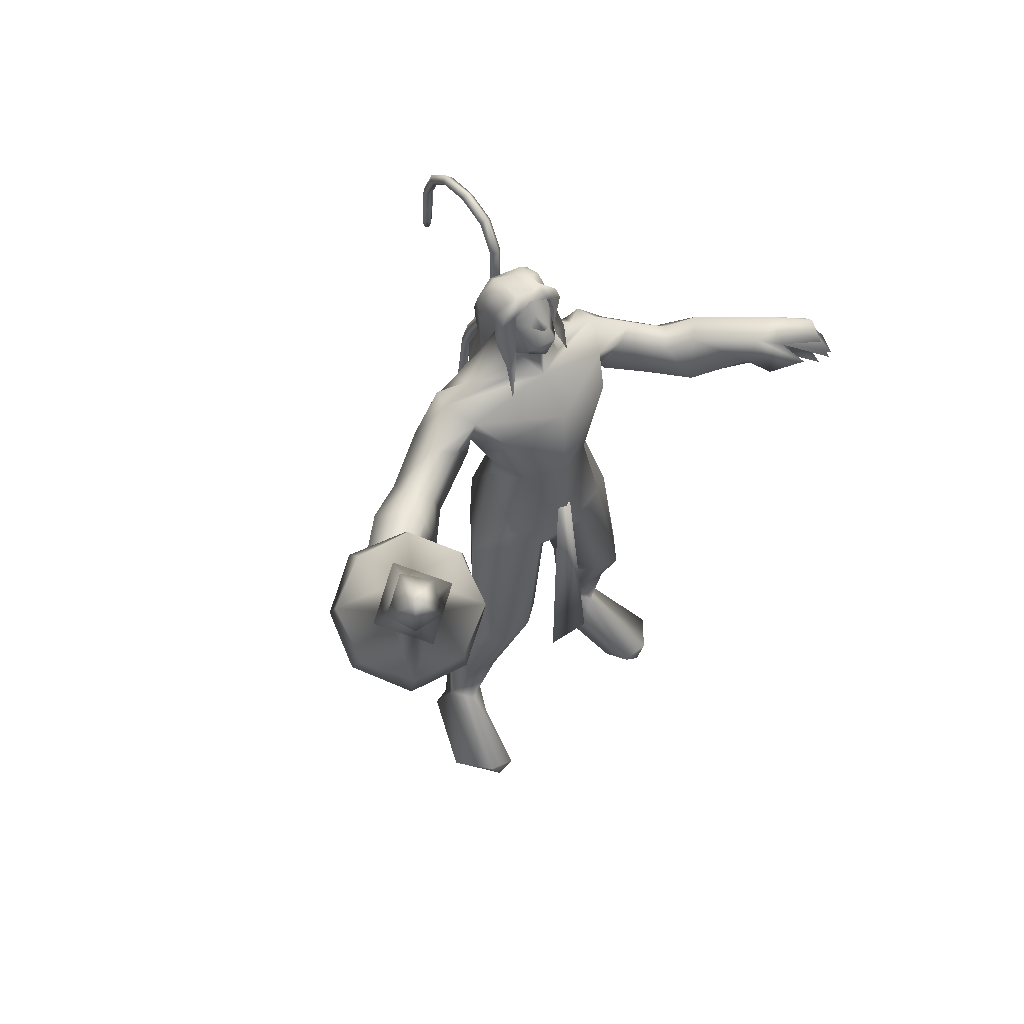
<metadata>
{"format":"obj","ext":"obj","renderer":"f3d","projection":"perspective","resolution":1024,"background":"white","views":[{"elev":53.1,"azim":51.3,"up":"+Z"}]}
</metadata>
<code>
o body_mesh15-geometry.001
v -0.3177 -0.07728 0.267
v -0.0942 0.1019 0.6553
v -0.2426 -0.04999 0.2488
v -0.3149 0.03195 0.8129
v -0.3425 -0.1599 0.8538
v -0.1547 0.05175 0.9764
v -0.1784 -0.1125 1.027
v -0.0222 -0.1851 1.057
v -0.1603 -0.2696 0.8055
v -0.3808 -0.1809 -0.01214
v -0.05617 -0.05535 0.5627
v -0.01886 0.08578 0.9038
v 0.1219 0.05739 1.088
v 0.01157 0.1893 1.038
v -0.4027 0.05583 1.614
v -0.3256 0.2349 1.426
v -0.5252 0.1657 1.7
v -0.485 0.3864 1.682
v -0.4192 0.3842 2.021
v -0.5016 0.6073 1.705
v -0.3365 0.5903 2.159
v -0.2163 0.6764 2.09
v -0.3593 0.1659 2.142
v -0.2504 0.07435 2.09
v -0.1882 -0.09571 1.607
v 0.1029 -0.1245 1.007
v -0.08148 -0.2099 0.5462
v -0.2325 -0.2471 0.2097
v -0.09959 -0.1858 0.2479
v -0.3426 -0.2819 -0.001311
v 0.09734 -0.4724 0.0452
v 0.162 -0.1588 -0.01802
v 0.2952 -0.2967 -0.000304
v 0.2997 -0.2076 0.05299
v 0.2827 -0.348 0.08212
v -0.05464 -0.1234 0.1074
v -0.04199 0.06377 1.757
v 0.04563 0.1995 1.652
v -0.1134 0.3675 1.459
v 0.007354 0.3586 1.534
v 0.08735 0.3561 1.732
v -0.0485 0.1656 2.177
v 0.06639 0.356 2.22
v -0.1575 0.04853 2.292
v -0.4613 0.3845 2.317
v -0.1234 0.6876 2.3
v -0.2021 0.7983 2.533
v -0.513 0.7263 2.559
v -0.187 0.8291 2.491
v -0.3309 0.8749 2.398
v -0.5241 0.8262 2.6
v -0.381 0.9738 2.4
v -0.4483 0.852 2.726
v -0.3471 0.7155 2.795
v -0.4766 0.7098 2.701
v -0.4167 0.4761 2.967
v -0.481 0.376 2.946
v -0.4956 0.3846 2.669
v -0.5433 0.04345 2.547
v -0.232 -0.05649 2.515
v -0.06045 0.0343 2.574
v -0.02624 0.5602 2.178
v -0.008909 0.664 1.714
v 0.05409 0.5126 1.633
v -0.3251 0.3756 1.501
v -0.3377 0.5053 1.437
v -0.3809 0.6969 1.625
v -0.02922 0.6865 2.579
v 0.04045 0.3552 2.653
v -0.2068 -0.0422 2.651
v -0.1409 0.3626 2.82
v -0.3685 -0.124 2.709
v -0.2306 0.2175 2.827
v -0.3755 0.03457 2.785
v -0.4316 0.2701 2.959
v -0.5053 0.05438 2.694
v -0.3081 0.2472 2.997
v -0.193 0.3618 2.961
v -0.2958 0.4849 3.003
v -0.1989 0.4796 3.023
v -0.4139 0.5063 3.146
v -0.3659 0.5108 3.158
v -0.5644 0.4242 3.082
v -0.2148 0.5163 2.831
v -0.173 0.7774 2.662
v -0.1767 0.9283 2.628
v -0.2318 1.043 2.669
v -0.04439 1.084 2.391
v -0.04331 1.142 2.551
v 0.1158 1.199 2.41
v -0.2165 1.027 2.306
v 0.03341 1.308 2.281
v -0.08773 1.375 2.298
v -0.1346 1.436 2.524
v -0.2453 1.255 2.484
v -0.4268 1.018 2.562
v -0.3504 0.876 2.729
v -0.1451 1.226 2.584
v 0.05429 1.249 2.634
v -0.04163 1.345 2.669
v 0.2795 1.445 2.519
v 0.3745 1.664 2.505
v 0.2045 1.613 2.483
v 0.2925 1.5 2.659
v 0.3967 1.768 2.479
v 0.3397 1.795 2.54
v 0.3154 1.784 2.614
v 0.2403 1.643 2.702
v 0.4191 1.492 2.523
v 0.5285 1.625 2.611
v 0.3704 1.612 2.618
v 0.5552 1.705 2.74
v 0.3407 1.778 2.693
v 0.5884 1.753 2.611
v 0.4859 1.806 2.597
v 0.4307 1.756 2.767
v 0.4875 1.794 2.667
v 0.6125 1.735 2.682
v 0.5309 1.746 2.522
v -0.5328 0.2748 3.097
v -0.2057 0.2448 3.012
v -0.123 0.3624 2.999
v -0.115 0.4145 3.087
v -0.1255 0.2964 3.08
v -0.2455 0.2457 3.198
v -0.4057 0.2243 3.105
v -0.2072 0.3252 3.151
v -0.1662 0.4126 3.134
v -0.2348 0.4685 3.205
v -0.2948 0.4665 3.295
v -0.2652 0.3561 3.318
v -0.3052 0.2496 3.29
v -0.2058 0.3536 3.225
v -0.137 0.3536 3.166
v -0.4199 0.2294 3.143
v -0.2349 -0.07639 2.414
v -0.1727 -0.2004 2.568
v -0.5481 -0.0568 2.562
v -0.3909 -0.2298 2.343
v -0.262 -0.3147 2.252
v -0.08065 -0.3834 2.32
v -0.2286 -0.315 2.627
v -0.2799 -0.5339 2.445
v -0.1637 -0.5114 2.53
v -0.1752 -0.7362 2.465
v -0.1781 -0.6608 2.24
v -0.05797 -0.608 2.193
v 0.07166 -0.5254 2.303
v -0.4364 -0.2722 2.534
v -0.4688 -0.09174 2.707
v -0.05939 -0.4393 2.481
v 0.0594 -0.5848 2.533
v -0.03754 -0.6713 2.586
v 0.1048 -0.9573 2.31
v 0.2301 -0.8051 2.358
v 0.2577 -0.884 2.509
v 0.1594 -0.9335 2.523
v 0.216 -1.157 2.395
v 0.2137 -1.165 2.316
v 0.2535 -1.14 2.24
v 0.261 -1.039 2.277
v 0.2874 -1.018 2.368
v 0.3127 -0.9988 2.442
v 0.3306 -1.164 2.509
v 0.2633 -1.167 2.455
v 0.3659 -1.204 2.324
v 0.4756 -1.17 2.307
v 0.4671 -1.049 2.468
v 0.499 -1.137 2.432
v 0.5235 -1.163 2.367
v 0.3912 -1.2 2.39
v 0.398 -1.138 2.237
v -0.2428 0.6509 0.9618
v -0.2432 0.818 1.007
v -0.1521 0.8356 1.549
v 0.03869 0.798 0.9635
v 0.05146 0.6212 1.049
v -0.07635 0.4976 1.017
v -0.1154 0.5988 0.8806
v -0.4114 0.6785 0.8059
v -0.2106 0.5794 0.64
v -0.446 0.7608 0.2773
v -0.378 0.7286 0.2347
v -0.4377 0.7421 -0.04546
v -0.5161 0.8623 -0.02722
v -0.4625 0.9571 -0.02046
v 0.02546 0.7791 -0.03826
v -0.00352 1.101 0.01022
v 0.1732 0.9023 -0.02933
v 0.1679 0.9585 0.05062
v -0.3517 0.9208 0.1898
v -0.4162 0.8736 0.8395
v -0.2285 0.9621 0.7742
v -0.08053 0.8766 1.014
v -0.1613 0.7262 0.545
v -0.1749 0.8833 0.5182
v -0.2243 0.8475 0.2269
v -0.1906 0.7737 0.09182
v 0.169 0.8159 0.02826
v -0.2942 -0.07222 -0.03609
v 0.08691 0.3802 1.911
v 0.06947 0.3054 1.899
v 0.1576 0.4595 0.7451
v 0.1206 0.2504 0.694
v 0.02996 0.4041 1.91
v 0.04691 0.5165 0.7451
f 1 2 3
f 4 2 1
f 4 5 6
f 6 5 7
f 5 8 7
f 5 9 8
f 4 1 5
f 5 1 10
f 2 11 3
f 12 11 2
f 12 13 11
f 12 14 13
f 6 14 12
f 15 6 7
f 15 16 6
f 16 15 17
f 17 15 25
f 15 7 25
f 7 8 25
f 9 26 8
f 9 27 26
f 28 27 9
f 28 29 27
f 30 31 28
f 32 31 30
f 32 33 31
f 32 34 33
f 34 29 35
f 36 29 34
f 28 35 29
f 35 28 31
f 31 33 35
f 34 35 33
f 3 29 36
f 11 29 3
f 27 29 11
f 26 27 11
f 26 11 13
f 25 8 26
f 25 26 37
f 38 37 26
f 40 38 39
f 41 38 40
f 37 38 41
f 24 42 44
f 23 24 44
f 45 19 23
f 45 21 19
f 21 47 46
f 48 47 21
f 48 49 47
f 48 50 49
f 51 50 48
f 51 52 50
f 53 51 54
f 51 55 54
f 55 51 48
f 55 57 56
f 57 55 58
f 55 48 58
f 58 48 45
f 48 21 45
f 59 45 23
f 23 44 60
f 60 44 61
f 61 44 42
f 61 42 43
f 43 41 62
f 43 42 41
f 63 41 64
f 41 40 64
f 64 40 39
f 65 66 39
f 66 65 18
f 18 65 16
f 65 39 16
f 39 38 13
f 38 26 13
f 39 13 14
f 6 39 14
f 16 39 6
f 18 16 17
f 20 175 67
f 21 46 22
f 22 46 62
f 68 62 46
f 68 43 62
f 69 43 68
f 69 61 43
f 60 61 70
f 69 70 61
f 71 70 69
f 71 72 70
f 73 72 71
f 73 74 72
f 75 74 73
f 75 76 74
f 76 58 59
f 57 58 76
f 57 76 75
f 75 73 77
f 77 73 71
f 77 71 78
f 79 78 71
f 79 80 78
f 81 82 79
f 56 81 79
f 83 81 56
f 83 56 57
f 56 79 84
f 79 71 84
f 84 71 97
f 71 85 97
f 71 69 85
f 85 69 68
f 47 85 68
f 86 85 47
f 85 86 87
f 88 89 86
f 88 90 89
f 91 90 88
f 92 90 91
f 91 93 92
f 93 52 95
f 52 93 91
f 91 88 49
f 88 86 49
f 49 86 47
f 91 49 50
f 50 52 91
f 52 96 95
f 52 51 96
f 51 53 96
f 96 53 97
f 97 53 54
f 97 54 84
f 56 84 54
f 54 55 56
f 85 87 97
f 96 97 87
f 95 96 87
f 87 86 89
f 87 89 98
f 98 89 99
f 90 99 89
f 94 98 100
f 95 98 94
f 95 87 98
f 93 95 94
f 98 99 100
f 90 101 99
f 92 101 90
f 92 102 101
f 92 103 102
f 93 103 92
f 93 94 103
f 100 99 104
f 101 104 99
f 102 103 105
f 103 106 105
f 103 107 106
f 103 94 107
f 94 108 107
f 94 100 108
f 100 104 108
f 109 110 104
f 111 110 109
f 104 110 111
f 108 104 111
f 108 111 112
f 111 113 112
f 102 111 101
f 106 111 102
f 111 106 114
f 106 115 114
f 106 107 115
f 107 108 113
f 113 108 116
f 108 112 116
f 113 116 112
f 107 113 117
f 113 118 117
f 111 118 113
f 111 107 118
f 111 114 107
f 107 114 115
f 107 117 118
f 102 119 106
f 102 105 119
f 106 119 105
f 101 111 109
f 101 109 104
f 47 68 46
f 83 57 75
f 83 75 120
f 120 75 126
f 75 77 126
f 78 121 77
f 78 122 121
f 123 122 80
f 123 124 122
f 121 124 125
f 124 121 122
f 77 121 125
f 77 125 126
f 125 124 127
f 127 124 128
f 128 124 123
f 128 123 80
f 80 122 78
f 80 129 128
f 79 129 80
f 79 82 129
f 82 130 129
f 130 131 129
f 132 125 131
f 126 125 132
f 133 125 127
f 131 125 133
f 131 133 129
f 127 134 133
f 128 134 127
f 128 133 134
f 129 133 128
f 120 126 135
f 58 45 59
f 59 23 60
f 59 60 136
f 136 60 137
f 137 60 70
f 74 150 72
f 74 138 150
f 76 138 74
f 76 59 138
f 138 59 139
f 59 136 139
f 140 139 136
f 203 206 201
f 140 136 141
f 141 136 137
f 143 144 142
f 143 145 144
f 146 145 143
f 140 147 146
f 147 140 148
f 140 141 148
f 139 140 146
f 146 143 139
f 139 143 149
f 143 142 149
f 149 142 72
f 70 72 142
f 149 72 150
f 139 149 138
f 138 149 150
f 70 142 137
f 141 137 151
f 142 151 137
f 142 144 151
f 144 152 151
f 144 153 152
f 145 153 144
f 148 151 152
f 141 151 148
f 146 154 145
f 146 147 154
f 147 148 155
f 148 152 155
f 155 152 156
f 153 156 152
f 153 157 156
f 145 157 153
f 145 158 157
f 154 158 145
f 154 159 158
f 160 159 154
f 161 162 159
f 161 155 162
f 147 155 161
f 147 161 154
f 161 160 154
f 157 163 156
f 157 164 163
f 158 164 157
f 158 165 164
f 159 166 158
f 159 167 166
f 162 167 159
f 162 158 167
f 155 163 162
f 163 168 156
f 155 168 163
f 155 156 168
f 163 165 162
f 163 169 165
f 164 169 163
f 169 164 165
f 162 165 170
f 165 171 170
f 158 171 165
f 158 170 171
f 162 170 158
f 158 166 167
f 172 159 160
f 161 159 172
f 161 172 160
f 66 173 39
f 67 173 66
f 67 174 173
f 67 175 174
f 64 176 63
f 64 177 176
f 39 177 64
f 39 178 177
f 173 178 39
f 173 179 178
f 180 179 173
f 180 181 179
f 182 181 180
f 182 183 181
f 182 184 183
f 185 184 182
f 186 184 185
f 186 187 184
f 188 187 186
f 188 189 187
f 188 191 190
f 186 191 188
f 186 185 191
f 192 185 182
f 185 192 191
f 192 193 191
f 180 192 182
f 192 194 193
f 192 174 194
f 192 173 174
f 192 180 173
f 174 175 194
f 175 176 194
f 175 63 176
f 179 177 178
f 195 177 179
f 176 177 195
f 193 194 176
f 193 176 196
f 176 195 196
f 195 183 197
f 183 198 197
f 183 184 198
f 184 187 198
f 198 187 199
f 187 189 199
f 190 197 199
f 191 197 190
f 191 196 197
f 191 193 196
f 196 195 197
f 197 198 199
f 188 190 189
f 199 189 190
f 181 183 195
f 179 181 195
f 67 66 20
f 18 20 66
f 36 34 32
f 200 36 32
f 3 36 200
f 1 3 200
f 10 1 200
f 200 30 10
f 200 32 30
f 30 28 10
f 10 28 5
f 5 28 9
f 4 6 12
f 4 12 2
f 202 203 201
f 202 204 203
f 202 205 206
f 202 206 204
f 204 206 203
f 201 205 202
f 206 205 201
f 19 18 17
f 19 20 18
f 21 20 19
f 20 21 22
f 23 19 17
f 17 24 23
f 17 25 24
f 42 37 41
f 24 37 42
f 24 25 37
f 62 41 63
f 20 22 175
f 22 63 175
f 22 62 63
o Cylinder_Cylinder.001
v 1.001 -1.28 3.46
v 0.2414 -0.9673 1.972
v 1.047 -1.342 3.418
v 0.1997 -0.9918 2.038
v 1.004 -1.431 3.415
v 0.905 -1.403 3.476
v 0.209 -0.9236 2.045
v 0.9181 -1.319 3.494
v 0.2423 -0.9063 1.973
v 0.1717 -1.009 1.984
v 0.1388 -0.9341 2.024
v 0.1693 -0.9117 1.923
v 0.1758 -0.9237 1.916
v 0.172 -0.9383 1.914
v 0.1601 -0.947 1.918
v 0.1471 -0.9446 1.926
v 0.1406 -0.9327 1.933
v 0.1444 -0.9181 1.935
v 0.1804 -0.8838 1.983
v 1.112 -1.274 3.439
v 1.097 -1.447 3.399
v 0.9454 -1.521 3.458
v 0.85 -1.344 3.565
v 0.9747 -1.221 3.529
v 1.08 -1.289 3.523
v 1.12 -1.39 3.472
v 1.027 -1.491 3.493
v 0.9185 -1.442 3.565
v 0.9705 -1.286 3.579
v 1.29 -1.572 3.479
v 0.8967 -1.701 3.684
v 0.8534 -1.241 3.844
v 1.407 -1.346 3.536
v 1.122 -1.753 3.568
v 0.7856 -1.504 3.823
v 1.067 -1.095 3.784
v 1.277 -1.139 3.64
v 1.38 -1.626 3.563
v 1.489 -1.419 3.777
v 1.432 -1.644 3.729
v 1.247 -1.782 3.8
v 1.03 -1.75 3.911
v 0.9427 -1.558 4.03
v 0.9883 -1.326 4.056
v 1.182 -1.193 4.001
v 1.388 -1.219 3.87
v 1.359 -1.446 3.986
v 1.35 -1.575 3.955
v 1.236 -1.627 4
v 1.192 -1.459 4.072
v 1.33 -1.349 4.074
v 1.457 -1.551 3.952
v 1.252 -1.707 4.014
v 1.128 -1.506 4.141
v 1.343 -1.455 4.101
v 1.39 -1.555 4.047
v 1.293 -1.63 4.078
v 1.241 -1.522 4.135
v 1.441 -1.487 4.09
v 1.421 -1.615 4.064
v 1.309 -1.675 4.109
v 1.224 -1.538 4.194
v 1.324 -1.435 4.167
v 1.387 -1.582 4.225
v 1.373 -1.604 4.179
v 1.341 -1.549 4.208
f 210 212 213
f 209 211 208
f 211 212 210
f 222 216 217
f 207 230 226
f 214 207 213
f 213 215 225
f 215 218 225
f 213 225 217
f 210 213 217
f 210 217 216
f 210 216 208
f 225 218 224
f 220 208 221
f 215 208 220
f 226 230 235
f 215 219 218
f 207 214 230
f 211 209 227
f 228 227 232
f 209 207 226
f 229 228 234
f 243 242 251
f 227 226 232
f 226 231 232
f 243 235 242
f 232 236 233
f 231 243 232
f 238 234 241
f 237 233 240
f 236 232 239
f 242 238 251
f 213 207 208
f 236 244 240
f 238 241 249
f 249 241 237
f 237 240 247
f 240 244 246
f 244 239 246
f 245 239 243
f 252 251 256
f 256 249 248
f 253 256 257
f 251 250 256
f 255 247 246
f 246 245 253
f 256 255 259
f 245 252 253
f 256 260 257
f 255 254 259
f 257 260 261
f 254 253 258
f 253 257 258
f 264 260 259
f 259 258 263
f 262 258 257
f 265 269 270
f 261 264 268
f 264 263 267
f 267 263 262
f 272 268 271
f 266 265 270
f 267 266 271
f 272 271 270
f 208 211 210
f 213 208 215
f 217 225 224
f 223 217 224
f 221 216 222
f 214 212 229
f 229 212 228
f 212 211 228
f 228 211 227
f 243 231 235
f 230 229 235
f 235 229 234
f 234 228 233
f 238 235 234
f 237 234 233
f 235 238 242
f 234 237 241
f 233 236 240
f 232 243 239
f 244 236 239
f 250 249 256
f 248 247 255
f 265 261 269
f 266 262 265
f 262 261 265
f 269 268 272
f 212 214 213
f 223 222 217
f 218 219 220
f 224 218 220
f 223 224 220
f 222 223 221
f 223 220 221
f 208 216 221
f 219 215 220
f 231 226 235
f 214 229 230
f 209 226 227
f 233 228 232
f 252 243 251
f 238 250 251
f 207 209 208
f 250 238 249
f 248 249 237
f 248 237 247
f 247 240 246
f 239 245 246
f 252 245 243
f 253 252 256
f 255 256 248
f 254 255 246
f 254 246 253
f 260 256 259
f 254 258 259
f 260 264 261
f 263 264 259
f 258 262 263
f 261 262 257
f 269 272 270
f 269 261 268
f 268 264 267
f 266 267 262
f 268 267 271
f 271 266 270
o tail_mesh15-geometry
v -0.3876 0.3863 1.975
v -0.613 0.4015 1.829
v -0.3926 0.4437 2.01
v -0.6325 0.4483 1.864
v -0.4142 0.3869 2.06
v -0.6587 0.402 1.9
v -0.4038 0.3296 2.012
v -0.6381 0.3553 1.863
v -0.765 0.4118 1.758
v -0.7575 0.4513 1.798
v -0.7541 0.4122 1.837
v -0.7617 0.3727 1.798
v -0.9739 0.429 1.909
v -0.9401 0.4615 1.924
v -0.9109 0.4294 1.939
v -0.9417 0.397 1.927
v -0.9759 0.4437 2.168
v -0.9406 0.4761 2.166
v -0.9071 0.444 2.168
v -0.9404 0.4116 2.17
v -0.9221 0.4603 2.45
v -0.8901 0.4928 2.437
v -0.8583 0.4607 2.428
v -0.8887 0.4283 2.441
v -0.7766 0.4766 2.711
v -0.7501 0.509 2.699
v -0.7194 0.4769 2.691
v -0.7486 0.4445 2.703
v -0.7402 0.4937 3.02
v -0.7129 0.5261 3.026
v -0.6815 0.494 3.034
v -0.7132 0.4616 3.029
v -0.815 0.5088 3.292
v -0.8085 0.5412 3.319
v -0.8032 0.5091 3.35
v -0.8114 0.4767 3.321
v -1.133 0.5257 3.328
v -1.152 0.5581 3.348
v -1.173 0.526 3.371
v -1.154 0.4936 3.347
v -1.332 0.5417 3.097
v -1.359 0.5741 3.1
v -1.389 0.542 3.101
v -1.36 0.5096 3.097
v -1.362 0.5551 2.847
v -1.394 0.5875 2.851
v -1.426 0.5555 2.851
v -1.394 0.523 2.847
v -1.384 0.5584 2.791
v -1.403 0.5775 2.793
v -1.422 0.5586 2.794
v -1.403 0.5394 2.791
v -0.7279 0.4851 2.865
v -0.6969 0.4531 2.872
v -0.6653 0.4855 2.875
v -0.6967 0.5175 2.868
v -0.9809 0.5172 3.346
v -0.9777 0.4851 3.373
v -0.9724 0.5175 3.403
v -0.9742 0.5496 3.372
v -0.7472 0.5012 3.175
v -0.7226 0.4692 3.181
v -0.694 0.5016 3.187
v -0.7219 0.5336 3.177
v -0.9635 0.452 2.316
v -0.9297 0.4199 2.317
v -0.8974 0.4524 2.314
v -0.9301 0.4844 2.313
v -0.9851 0.4364 2.038
v -0.9524 0.4043 2.041
v -0.92 0.4367 2.04
v -0.9524 0.4688 2.037
v -0.8551 0.4685 2.58
v -0.821 0.4364 2.569
v -0.7915 0.4688 2.556
v -0.8226 0.5009 2.565
v -1.262 0.5337 3.228
v -1.283 0.5016 3.248
v -1.304 0.534 3.27
v -1.281 0.5661 3.25
v -1.345 0.5484 2.969
v -1.374 0.5163 2.967
v -1.406 0.5487 2.971
v -1.374 0.5808 2.97
v -0.9099 0.4204 1.801
v -0.9028 0.3848 1.837
v -0.8925 0.4208 1.87
v -0.8993 0.4564 1.836
v -0.5056 0.3939 1.914
v -0.538 0.446 1.957
v -0.5736 0.3945 1.994
v -0.5429 0.3424 1.953
f 361 274 362
f 362 276 363
f 274 280 281
f 364 280 274
f 363 278 280
f 273 275 279
f 357 358 288
f 280 278 284
f 278 276 282
f 276 274 281
f 341 342 292
f 358 359 287
f 359 360 287
f 360 357 286
f 337 338 296
f 342 343 291
f 343 344 291
f 344 341 290
f 345 346 300
f 338 339 295
f 339 340 295
f 340 337 294
f 325 326 304
f 346 347 299
f 347 348 299
f 348 345 298
f 333 334 308
f 326 327 303
f 327 328 303
f 328 325 302
f 329 330 312
f 334 335 307
f 335 336 307
f 336 333 306
f 349 350 316
f 330 331 311
f 331 332 311
f 332 329 310
f 353 354 320
f 350 351 315
f 351 352 315
f 352 349 314
f 317 320 324
f 354 355 319
f 355 356 319
f 356 353 318
f 322 321 323
f 320 319 323
f 319 318 323
f 318 317 322
f 297 300 326
f 300 299 327
f 299 298 327
f 298 297 328
f 305 308 330
f 308 307 331
f 307 306 331
f 306 305 332
f 301 304 334
f 304 303 335
f 303 302 335
f 302 301 336
f 289 292 338
f 292 291 339
f 291 290 339
f 290 289 340
f 285 288 342
f 288 287 343
f 287 286 343
f 286 285 344
f 293 296 346
f 296 295 347
f 295 294 347
f 294 293 348
f 309 312 350
f 312 311 351
f 311 310 351
f 310 309 352
f 313 316 354
f 316 315 355
f 315 314 355
f 314 313 356
f 281 284 358
f 284 283 359
f 283 282 359
f 282 281 360
f 273 361 362
f 275 362 363
f 279 364 273
f 277 363 279
f 274 276 362
f 276 278 363
f 280 284 281
f 361 364 274
f 364 363 280
f 275 277 279
f 285 357 288
f 278 283 284
f 283 278 282
f 282 276 281
f 289 341 292
f 288 358 287
f 360 286 287
f 357 285 286
f 293 337 296
f 292 342 291
f 344 290 291
f 341 289 290
f 297 345 300
f 296 338 295
f 340 294 295
f 337 293 294
f 301 325 304
f 300 346 299
f 348 298 299
f 345 297 298
f 305 333 308
f 304 326 303
f 328 302 303
f 325 301 302
f 309 329 312
f 308 334 307
f 336 306 307
f 333 305 306
f 313 349 316
f 312 330 311
f 332 310 311
f 329 309 310
f 317 353 320
f 316 350 315
f 352 314 315
f 349 313 314
f 321 317 324
f 320 354 319
f 356 318 319
f 353 317 318
f 321 324 323
f 324 320 323
f 318 322 323
f 317 321 322
f 325 297 326
f 326 300 327
f 298 328 327
f 297 325 328
f 329 305 330
f 330 308 331
f 306 332 331
f 305 329 332
f 333 301 334
f 334 304 335
f 302 336 335
f 301 333 336
f 337 289 338
f 338 292 339
f 290 340 339
f 289 337 340
f 341 285 342
f 342 288 343
f 286 344 343
f 285 341 344
f 345 293 346
f 346 296 347
f 294 348 347
f 293 345 348
f 349 309 350
f 350 312 351
f 310 352 351
f 309 349 352
f 353 313 354
f 354 316 355
f 314 356 355
f 313 353 356
f 357 281 358
f 358 284 359
f 282 360 359
f 281 357 360
f 275 273 362
f 277 275 363
f 364 361 273
f 363 364 279
o hair_mesh18-geometry
v -0.5249 0.2063 3.118
v -0.4481 0.1811 3.12
v -0.4977 0.2065 3.206
v -0.5186 0.2197 2.926
v -0.3797 0.1367 2.97
v -0.4472 0.1076 2.826
v -0.5783 0.2063 2.787
v -0.4749 0.12 2.668
v -0.5576 0.1959 2.644
v -0.521 0.2002 2.556
v -0.5875 0.3934 2.488
v -0.6231 0.4265 2.622
v -0.5393 0.578 2.655
v -0.5613 0.5607 2.796
v -0.4499 0.6442 2.683
v -0.4214 0.6443 2.84
v -0.5035 0.5342 2.934
v -0.5749 0.4148 2.912
v -0.6182 0.3862 2.776
v -0.5979 0.356 3.081
v -0.5089 0.5389 3.127
v -0.5707 0.3465 3.201
v -0.482 0.532 3.214
v -0.4507 0.4959 3.288
v -0.4497 0.4552 3.319
v -0.4335 0.3941 3.317
v -0.4626 0.2983 3.326
v -0.4634 0.2325 3.281
v -0.4195 0.1972 3.204
v -0.3335 0.1902 3.115
v -0.3477 0.2021 3.219
v -0.2538 0.1728 3.203
v -0.2727 0.1527 3.091
v -0.2464 0.197 2.912
v -0.1974 0.1725 2.93
v -0.1232 0.1425 2.8
v -0.1873 0.2114 2.93
v -0.2174 0.2375 3.067
v -0.224 0.2404 3.183
v -0.2336 0.2474 3.257
v -0.2521 0.2003 3.285
v -0.3096 0.2532 3.293
v -0.3866 0.2236 3.288
v -0.3753 0.3018 3.334
v -0.2778 0.3918 3.328
v -0.3623 0.4477 3.329
v -0.3764 0.5113 3.293
v -0.4033 0.5338 3.212
v -0.3323 0.5213 3.227
v -0.2995 0.4633 3.298
v -0.279 0.4402 3.347
v -0.2441 0.3549 3.305
v -0.2859 0.2955 3.344
v -0.2381 0.2802 3.326
v -0.231 0.428 3.33
v -0.2232 0.4635 3.262
v -0.2371 0.5137 3.293
v -0.236 0.5422 3.212
v -0.2142 0.4815 3.181
v -0.2057 0.4808 3.073
v -0.2542 0.5379 3.101
v -0.3169 0.5367 3.124
v -0.4301 0.5566 3.129
v -0.3574 0.6012 2.982
v -0.2657 0.5144 2.992
v -0.2105 0.5529 3.01
v -0.2054 0.4892 3.007
v -0.1467 0.5234 2.902
v -0.5031 0.5752 2.567
f 365 366 367
f 368 366 365
f 368 369 366
f 368 370 369
f 371 370 368
f 371 372 370
f 373 372 371
f 374 372 373
f 373 375 374
f 376 375 373
f 376 377 375
f 378 377 376
f 377 378 379
f 378 380 379
f 378 381 380
f 378 382 381
f 382 378 383
f 383 378 376
f 383 376 371
f 371 376 373
f 382 383 371
f 382 371 368
f 384 382 368
f 384 381 382
f 384 385 381
f 386 385 384
f 385 386 387
f 387 386 388
f 388 386 389
f 389 386 390
f 390 386 391
f 386 392 391
f 386 367 392
f 386 365 367
f 386 384 365
f 384 368 365
f 367 393 392
f 367 366 393
f 366 394 393
f 369 394 366
f 393 394 395
f 394 396 395
f 394 397 396
f 398 397 394
f 398 399 397
f 398 400 399
f 399 400 401
f 402 399 401
f 397 399 402
f 396 397 402
f 396 402 403
f 404 396 403
f 405 396 404
f 395 396 405
f 406 395 405
f 395 406 407
f 408 407 406
f 408 391 407
f 390 391 408
f 409 390 408
f 410 390 409
f 389 390 410
f 411 389 410
f 411 388 389
f 388 411 412
f 412 411 413
f 411 414 413
f 411 410 414
f 410 415 414
f 410 409 415
f 415 409 416
f 417 416 409
f 417 418 416
f 417 405 418
f 417 406 405
f 408 406 417
f 409 408 417
f 418 405 404
f 418 404 416
f 415 416 419
f 419 416 420
f 419 420 421
f 421 420 422
f 420 423 422
f 422 423 424
f 425 422 424
f 426 422 425
f 426 413 422
f 412 413 426
f 427 412 426
f 387 412 427
f 387 388 412
f 385 387 427
f 381 385 427
f 381 427 428
f 428 427 426
f 381 428 380
f 413 421 422
f 413 414 421
f 414 415 421
f 415 419 421
f 429 426 425
f 429 425 430
f 425 424 430
f 424 431 430
f 430 431 432
f 429 430 432
f 391 392 407
f 392 393 407
f 393 395 407
f 433 377 379
f 377 433 375

</code>
